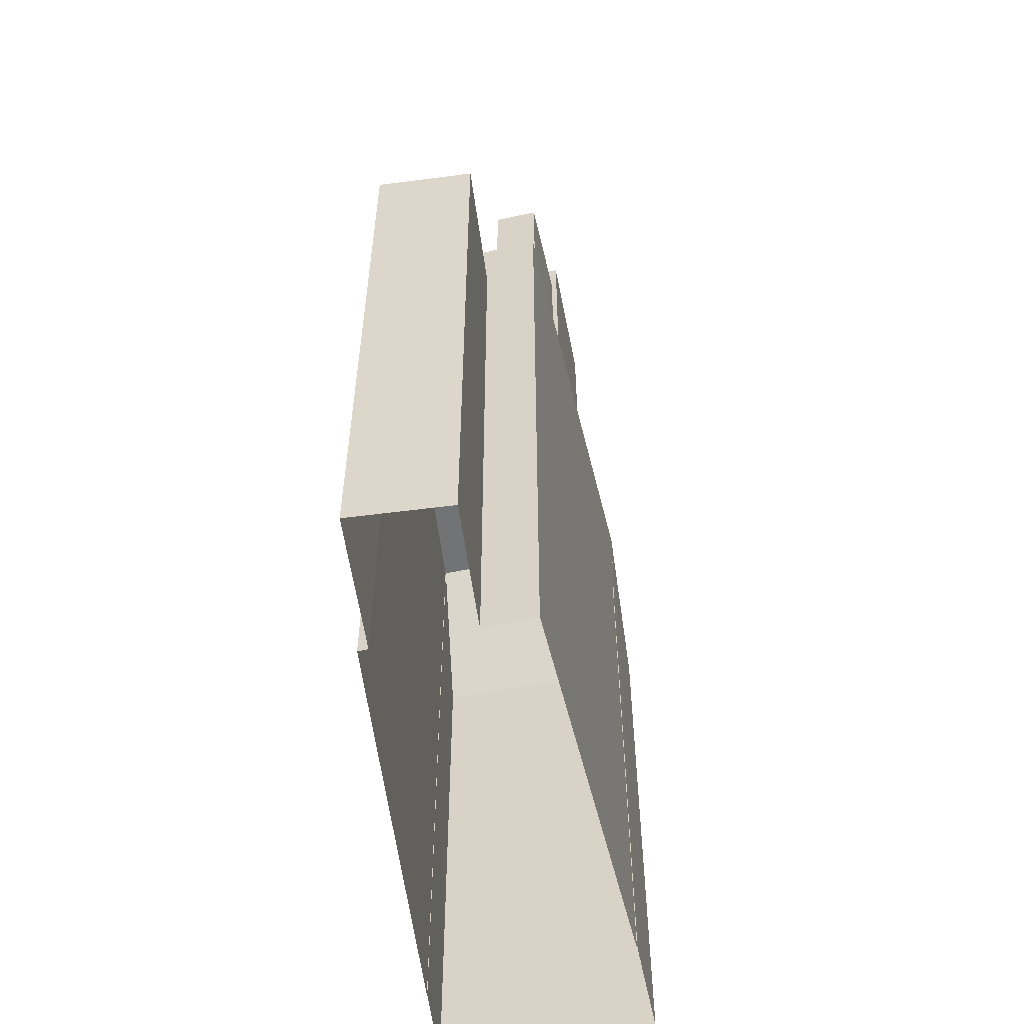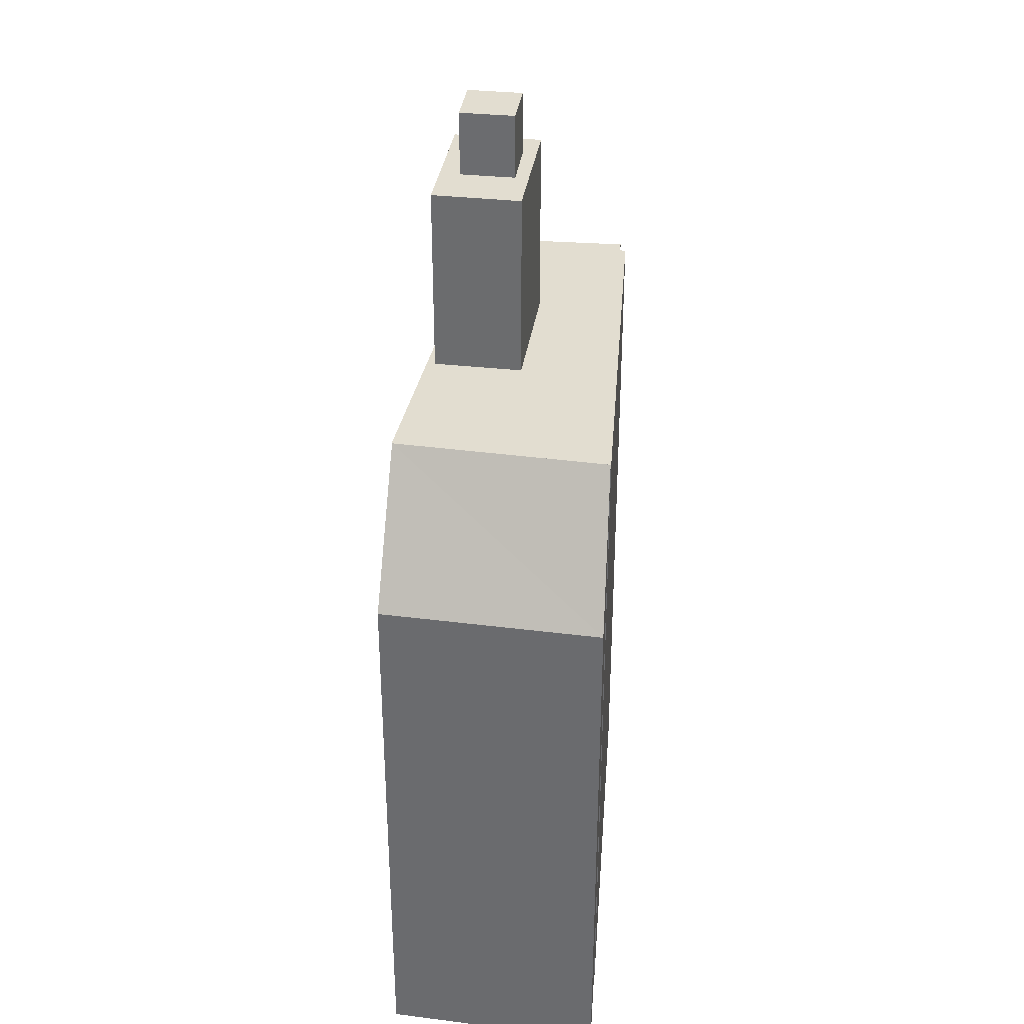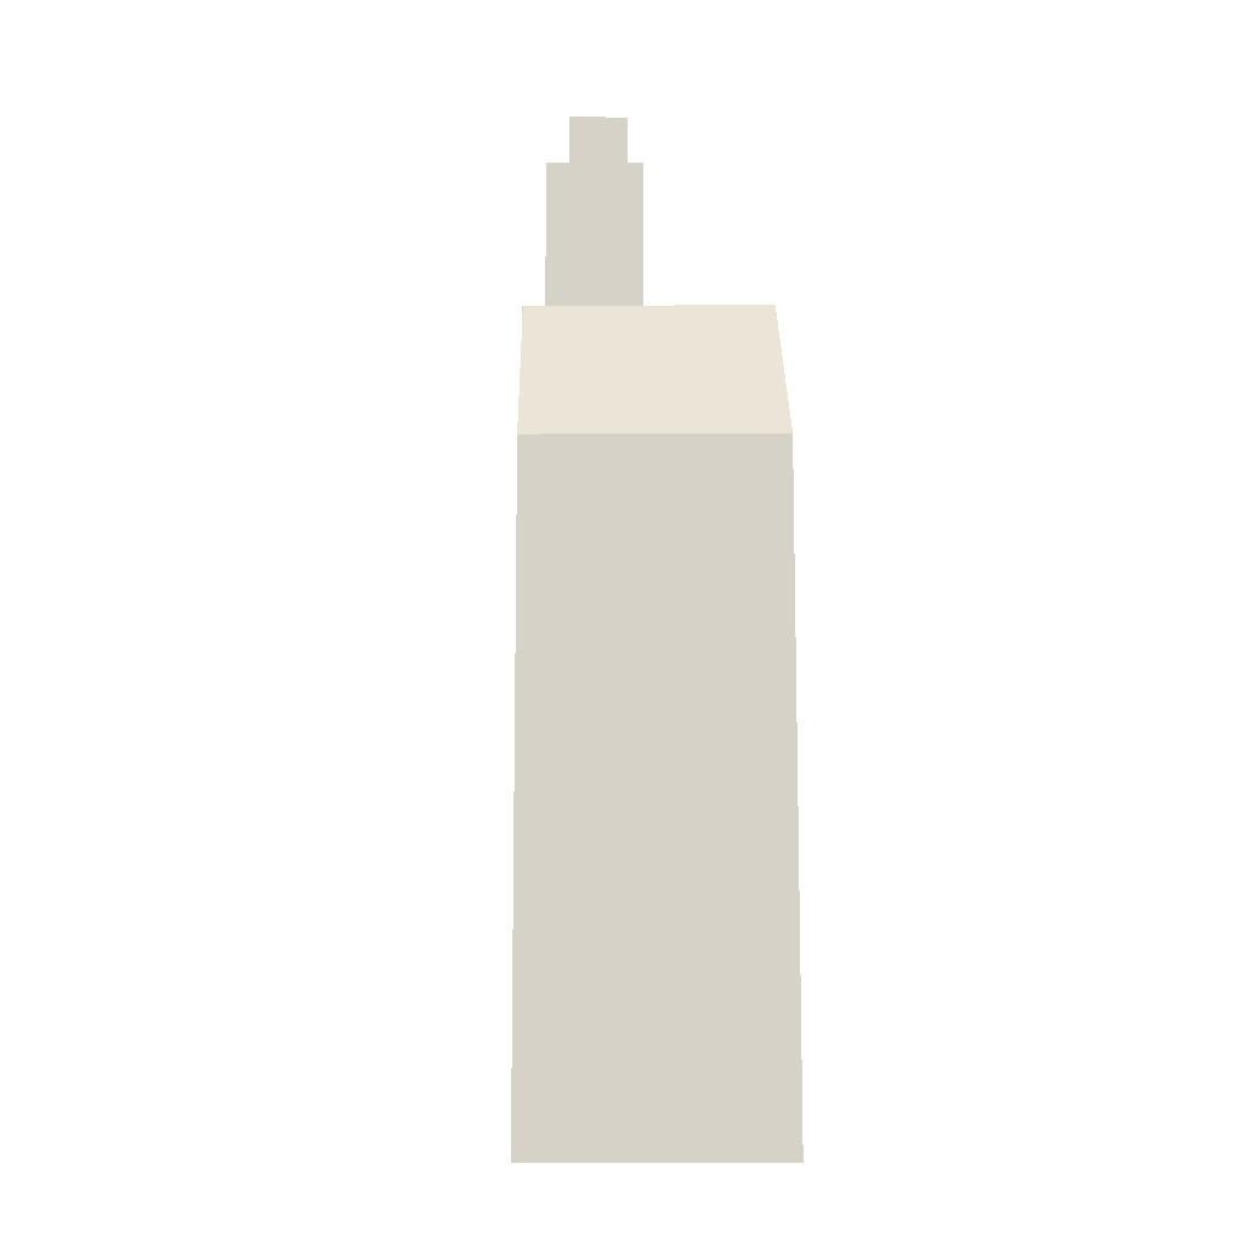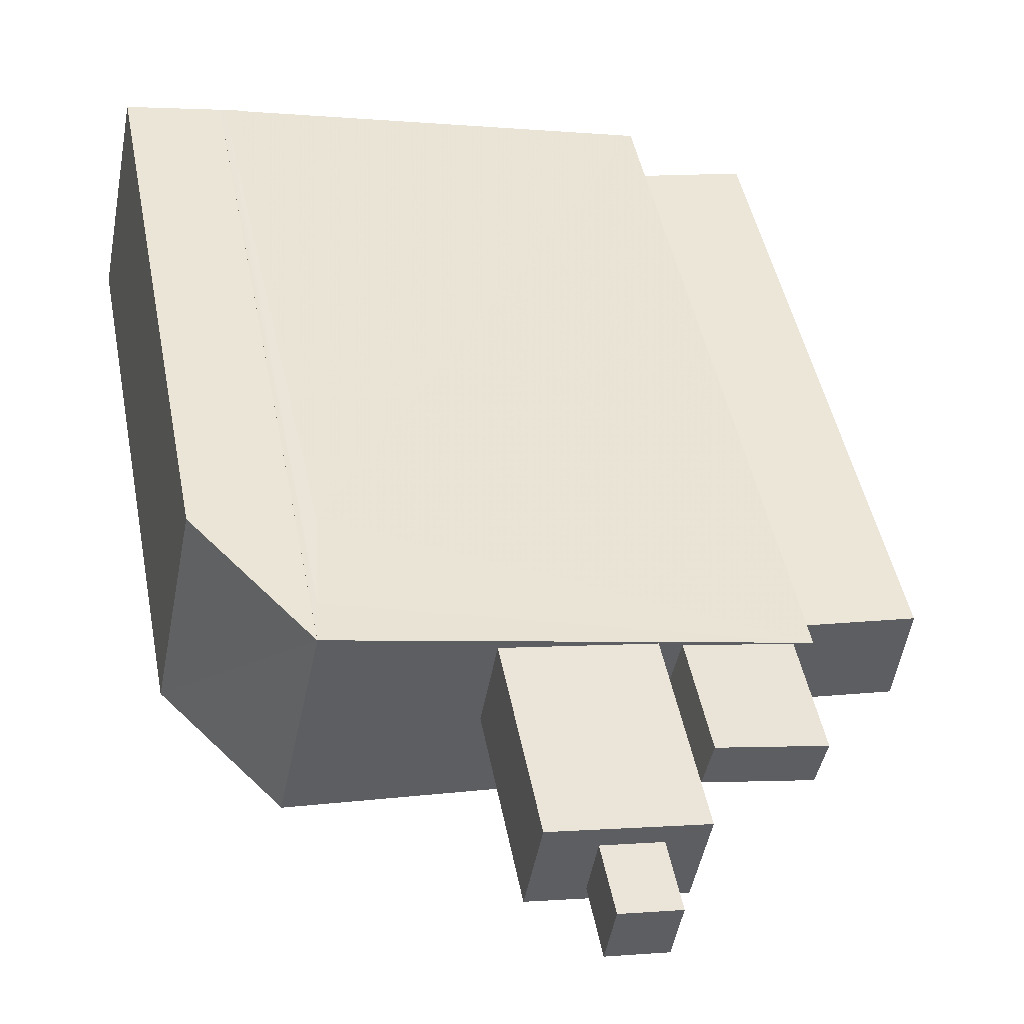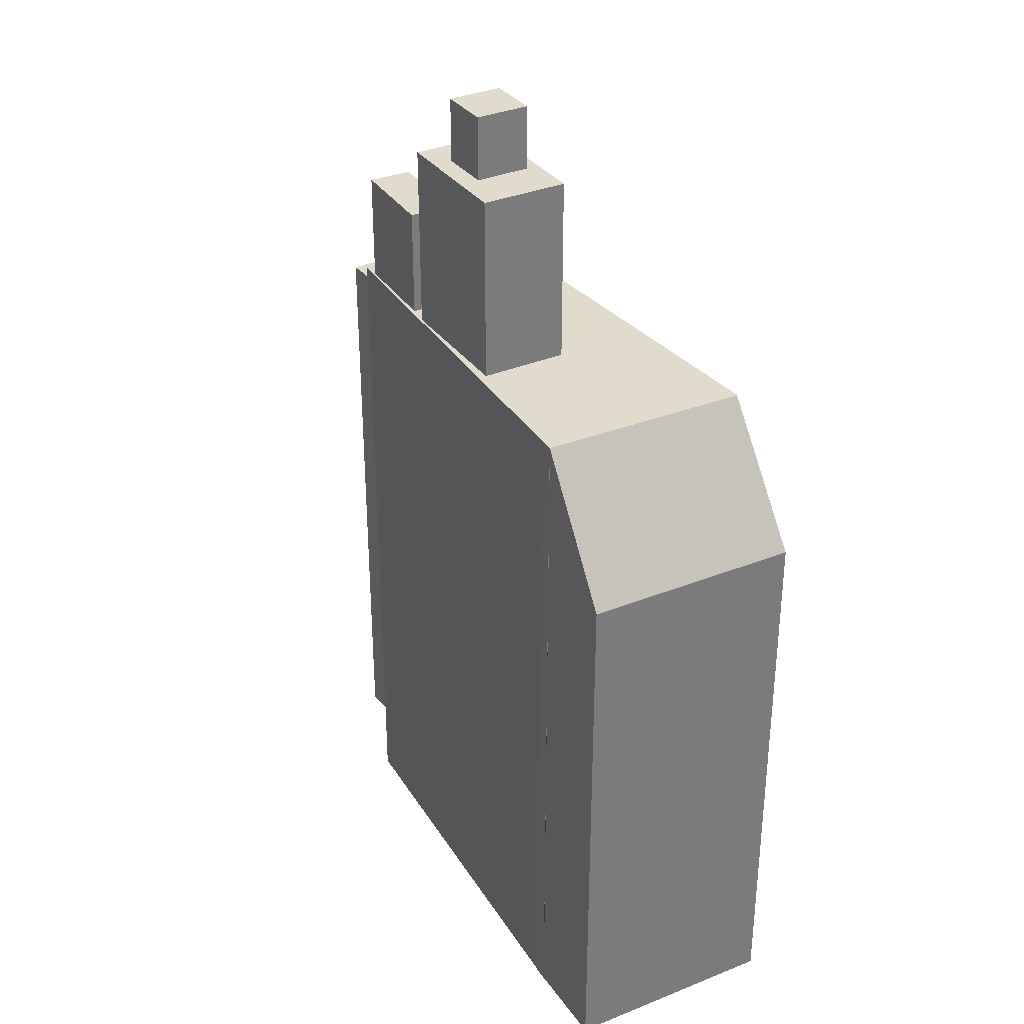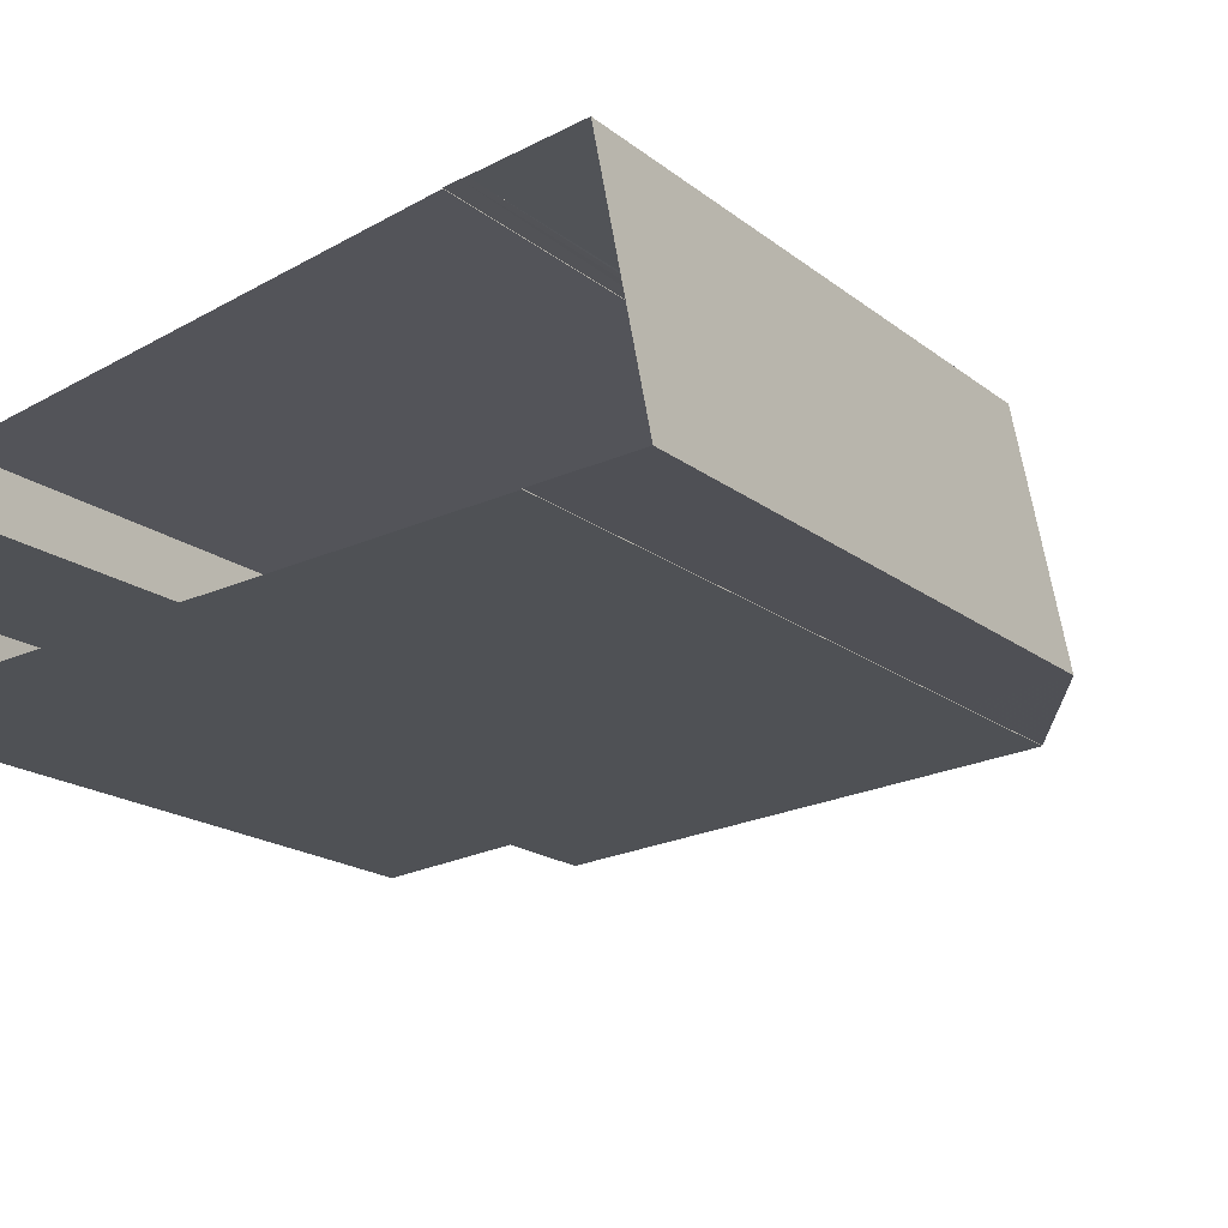
<metadata>
{"format":"obj","ext":"obj","renderer":"f3d","projection":"perspective","resolution":1024,"background":"white","views":[{"elev":-55.9,"azim":91.0,"up":"+Z"},{"elev":35.2,"azim":-91.5,"up":"+Z"},{"elev":-11.9,"azim":-100.3,"up":"+Z"},{"elev":46.1,"azim":-10.8,"up":"+Y"},{"elev":33.3,"azim":-129.8,"up":"+Z"},{"elev":-16.9,"azim":-147.4,"up":"+Y"}]}
</metadata>
<code>
v -7007 -3.778e+04 21.12
v -7007 -3.778e+04 24.18
v -7008 -3.778e+04 24.18
v -7008 -3.778e+04 21.12
v -7010 -3.778e+04 21.12
v -7010 -3.778e+04 24.18
v -7010 -3.778e+04 21.12
v -7010 -3.778e+04 24.18
v -7008 -3.778e+04 1.789
v -7008 -3.778e+04 1.789
v -7008 -3.778e+04 19.31
v -7008 -3.778e+04 21.12
v -7007 -3.778e+04 1.789
v -7007 -3.778e+04 19.31
v -7007 -3.778e+04 1.789
v -7007 -3.778e+04 21.12
v -7007 -3.778e+04 21.12
v -7007 -3.778e+04 21.12
v -7019 -3.778e+04 21.12
v -7019 -3.778e+04 1.793
v -7019 -3.778e+04 17.34
v -7019 -3.778e+04 1.793
v -7019 -3.778e+04 21.12
v -7019 -3.778e+04 21.12
v -7019 -3.778e+04 21.12
v -7019 -3.778e+04 21.12
v -7018 -3.778e+04 21.12
v -7018 -3.778e+04 21.12
v -7018 -3.778e+04 17.34
v -7018 -3.778e+04 1.793
v -7018 -3.778e+04 1.793
v -7018 -3.778e+04 21.12
v -7018 -3.778e+04 17.34
v -7018 -3.778e+04 1.793
v -7018 -3.778e+04 1.793
v -7018 -3.778e+04 17.34
v -7018 -3.778e+04 20.01
v -7018 -3.778e+04 17.35
v -7004 -3.778e+04 19.31
v -7004 -3.778e+04 1.788
v -7004 -3.778e+04 1.788
v -7004 -3.778e+04 19.31
v -7019 -3.778e+04 21.12
v -7022 -3.778e+04 17.35
v -7021 -3.778e+04 17.35
v -7022 -3.778e+04 1.794
v -7021 -3.778e+04 1.794
v -7018 -3.778e+04 17.34
v -7018 -3.778e+04 1.793
v -7011 -3.778e+04 26.33
v -7011 -3.778e+04 26.33
v -7011 -3.778e+04 21.12
v -7011 -3.778e+04 26.33
v -7011 -3.778e+04 21.12
v -7011 -3.778e+04 21.12
v -7015 -3.778e+04 21.12
v -7015 -3.778e+04 26.33
v -7014 -3.778e+04 26.33
v -7014 -3.778e+04 21.12
v -7014 -3.778e+04 26.33
v -7012 -3.778e+04 26.33
v -7012 -3.778e+04 28.13
v -7012 -3.778e+04 28.13
v -7012 -3.778e+04 26.33
v -7013 -3.778e+04 26.33
v -7013 -3.778e+04 28.13
v -7013 -3.778e+04 26.33
v -7013 -3.778e+04 28.13
f 41 40 15
f 13 15 35
f 22 10 9
f 15 40 10
f 22 9 20
f 34 49 35
f 30 34 31
f 46 47 22
f 47 31 22
f 15 10 35
f 35 10 22
f 34 35 22
f 31 34 22
f 1 2 3
f 4 1 3
f 5 3 6
f 5 4 3
f 7 6 8
f 7 5 6
f 7 8 2
f 1 7 2
f 9 10 11
f 11 12 9
f 13 14 15
f 16 14 17
f 17 14 13
f 18 11 14
f 16 18 14
f 12 11 18
f 12 19 20
f 9 12 20
f 20 21 22
f 19 21 20
f 23 24 25
f 24 19 25
f 24 26 19
f 26 21 19
f 23 27 28
f 29 30 31
f 27 30 29
f 28 27 32
f 29 32 27
f 30 33 34
f 35 36 13
f 27 33 30
f 36 17 13
f 37 27 17
f 36 38 17
f 38 37 17
f 37 33 27
f 39 40 41
f 42 39 41
f 10 40 39
f 11 10 39
f 15 42 41
f 15 14 42
f 26 43 44
f 21 26 44
f 32 29 45
f 21 44 46
f 22 21 46
f 44 47 46
f 44 45 47
f 29 47 45
f 29 31 47
f 37 48 33
f 36 49 48
f 36 35 49
f 34 48 49
f 34 33 48
f 50 51 52
f 53 54 51
f 50 52 55
f 51 54 52
f 56 53 57
f 56 54 53
f 58 59 60
f 60 56 57
f 60 59 56
f 59 58 50
f 55 59 50
f 61 62 63
f 64 61 63
f 65 63 66
f 65 64 63
f 67 66 68
f 67 65 66
f 67 68 62
f 61 67 62
f 6 3 2
f 8 6 2
f 54 5 52
f 4 16 1
f 4 18 16
f 18 5 54
f 52 5 7
f 18 4 5
f 25 19 56
f 19 12 56
f 56 12 54
f 12 18 54
f 25 56 23
f 23 59 27
f 55 17 27
f 1 16 17
f 7 1 17
f 55 52 7
f 23 56 59
f 59 55 27
f 55 7 17
f 14 39 42
f 14 11 39
f 28 45 44
f 28 32 45
f 23 44 43
f 23 28 44
f 24 23 43
f 26 24 43
f 38 36 48
f 37 38 48
f 50 58 67
f 51 50 61
f 58 60 67
f 61 50 67
f 64 53 51
f 53 65 57
f 57 65 60
f 60 65 67
f 51 61 64
f 53 64 65
f 66 63 62
f 68 66 62

</code>
